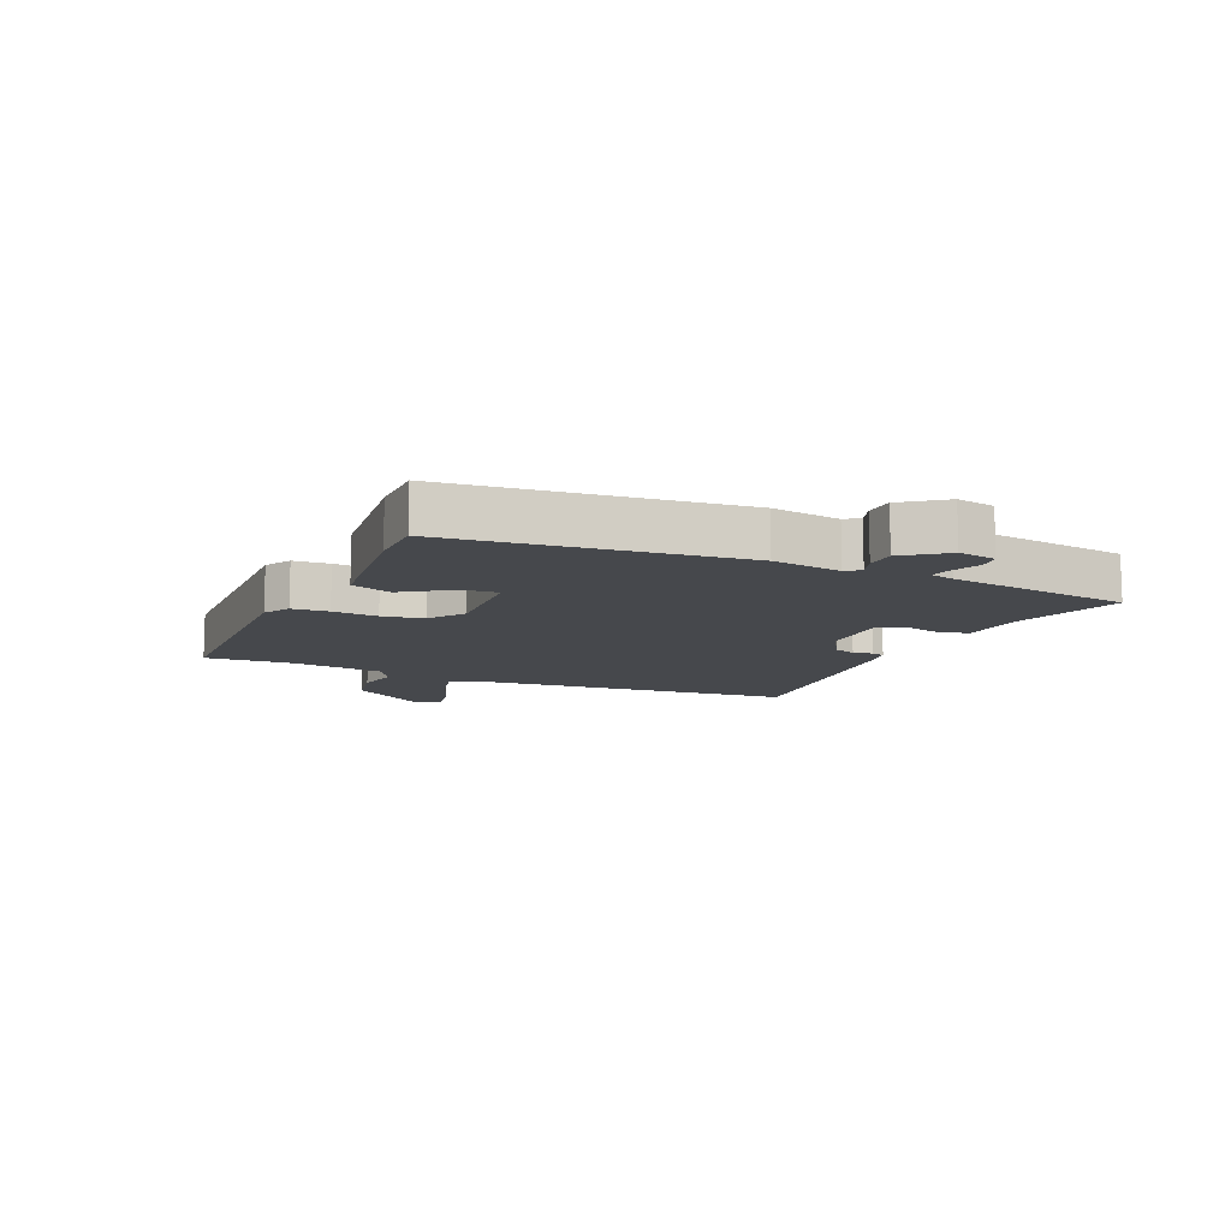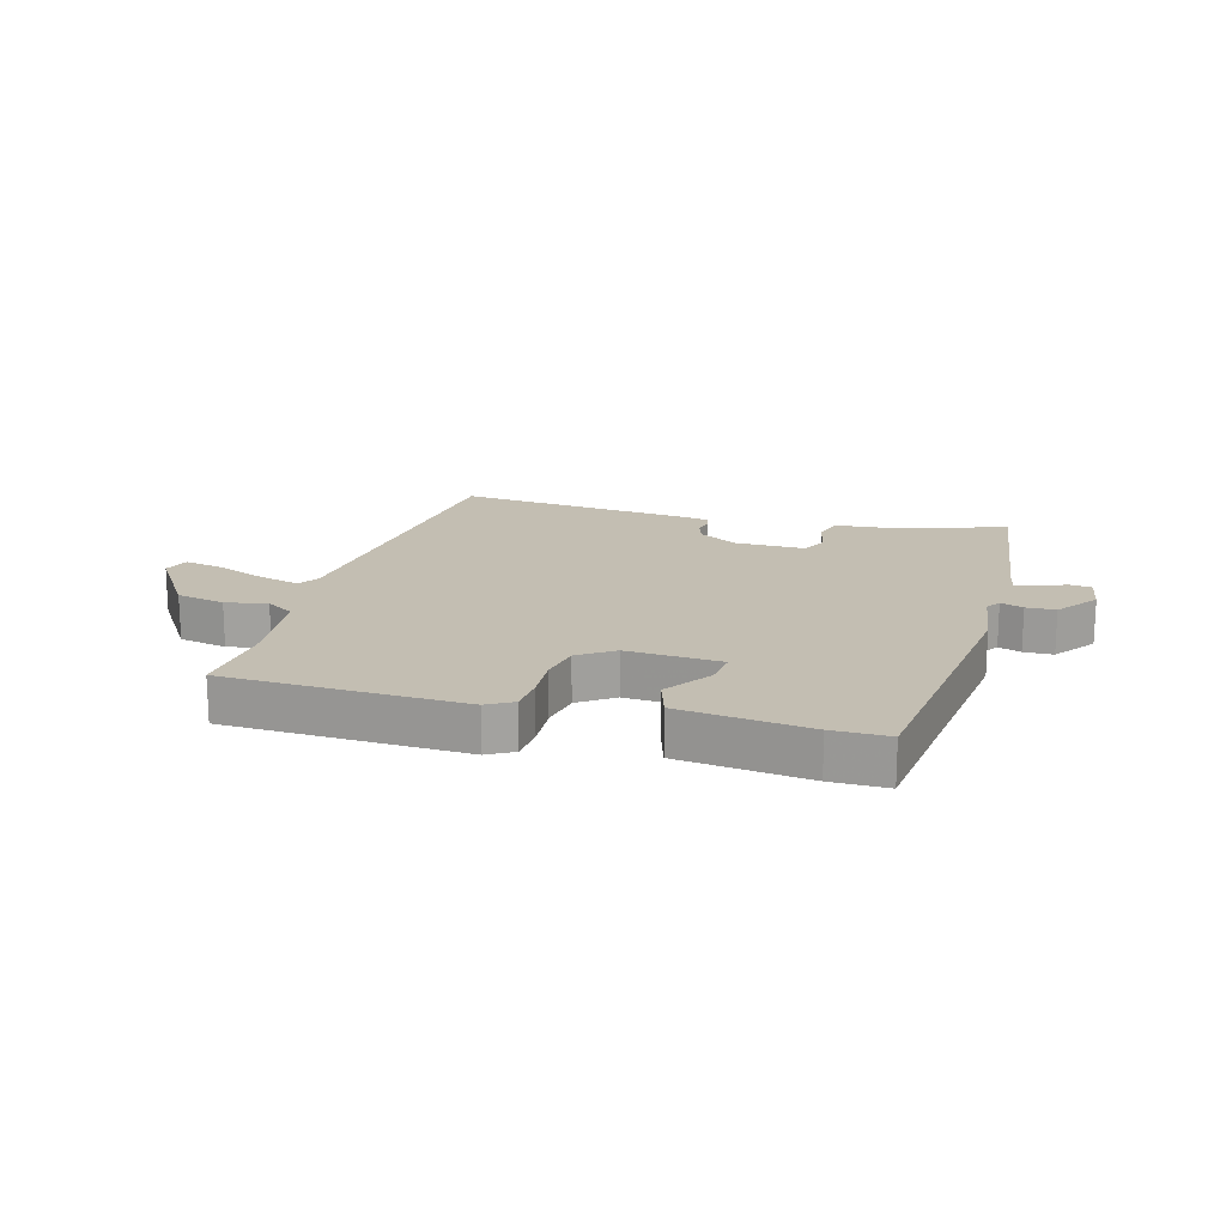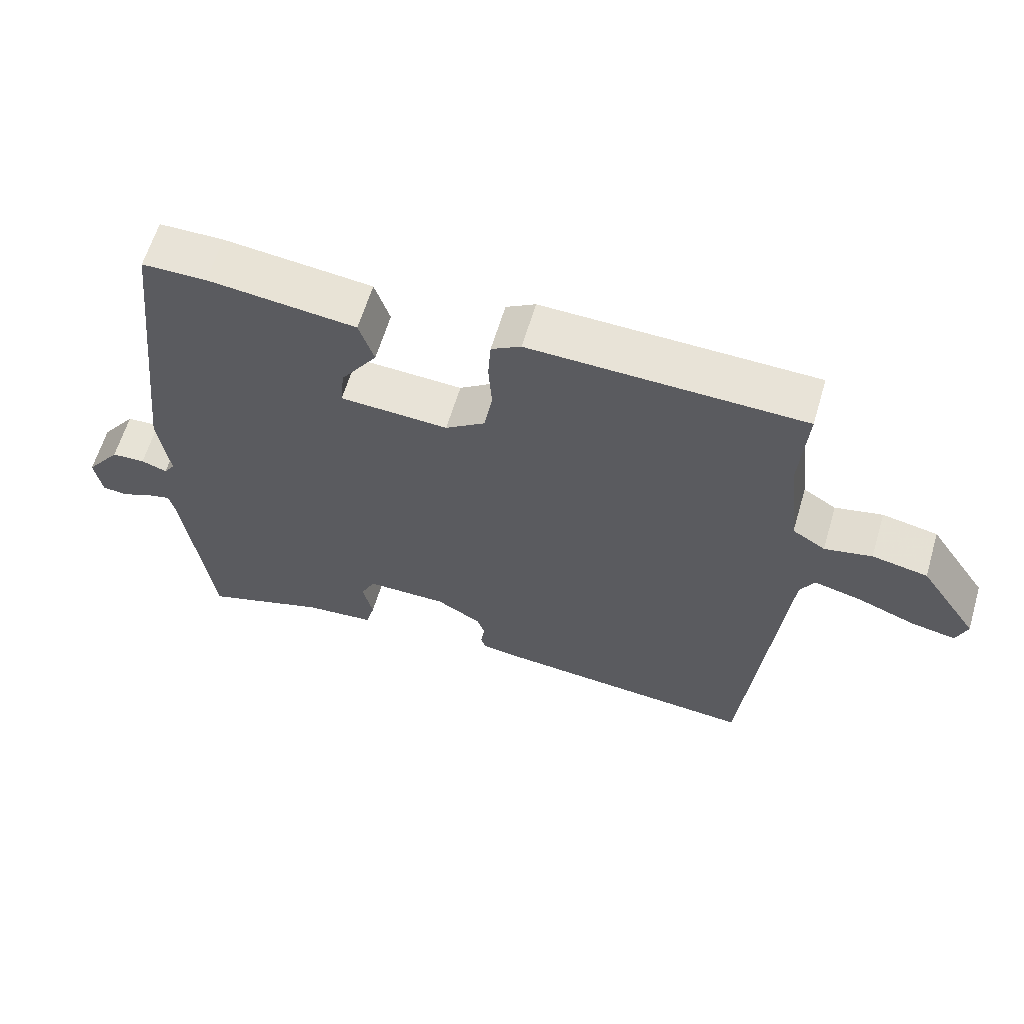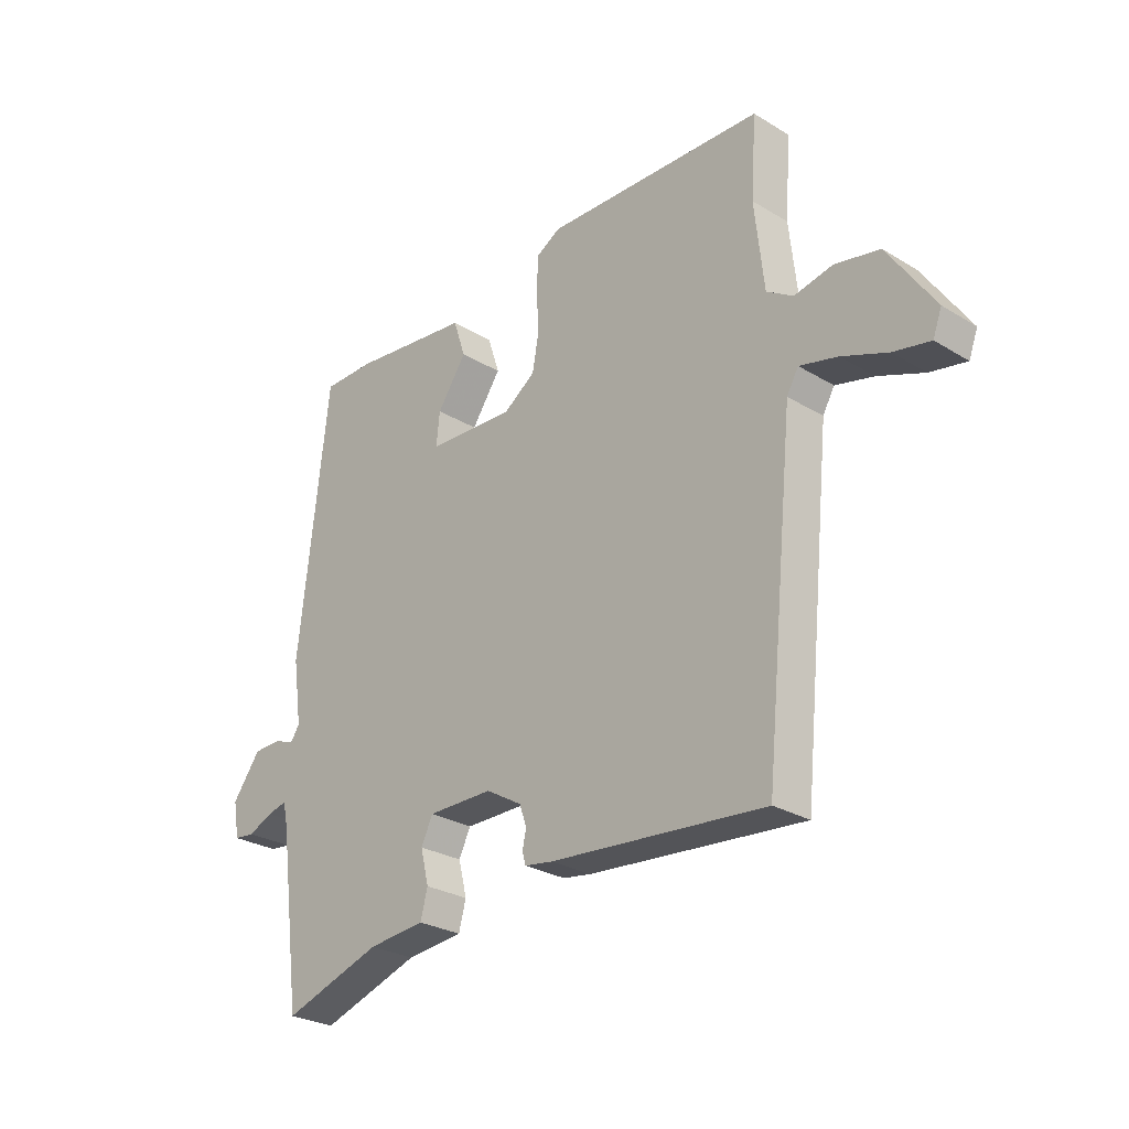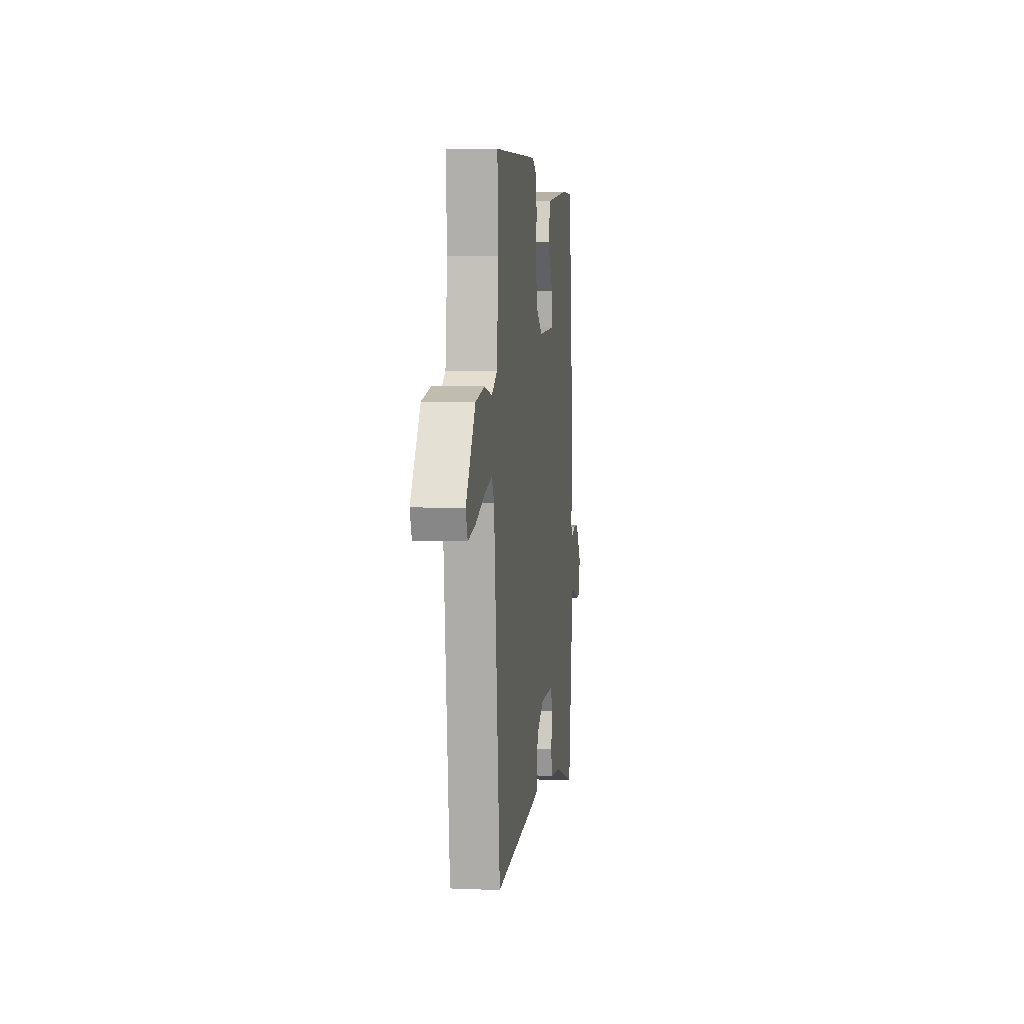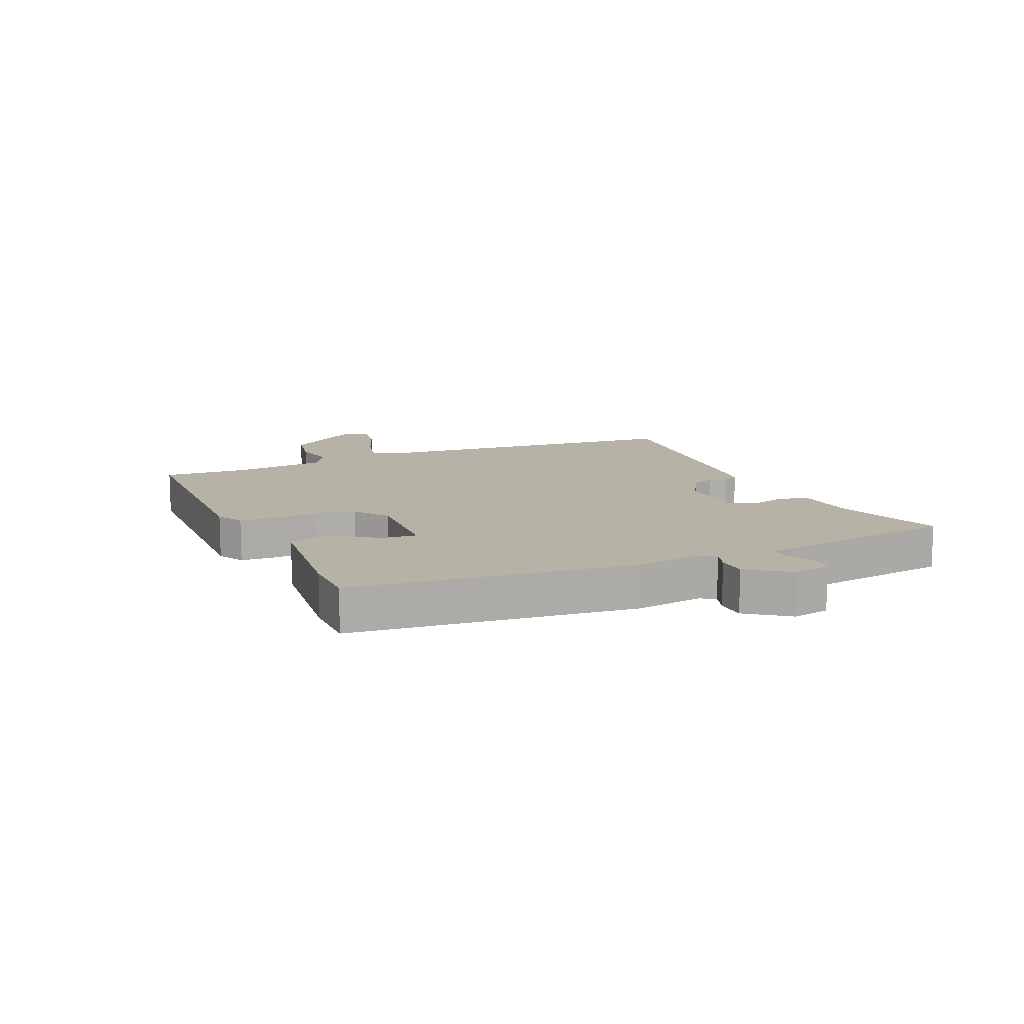
<metadata>
{"format":"obj","ext":"obj","renderer":"f3d","projection":"perspective","resolution":1024,"background":"white","views":[{"elev":-11.2,"azim":66.1,"up":"+Y"},{"elev":17.4,"azim":16.1,"up":"+Y"},{"elev":61.9,"azim":-163.5,"up":"+Z"},{"elev":-27.2,"azim":-133.1,"up":"+Z"},{"elev":5.8,"azim":-82.6,"up":"+Z"},{"elev":12.4,"azim":66.2,"up":"+Y"}]}
</metadata>
<code>
v 0.495 0.07 -0.565
v 0.316 0.07 -0.505
v 0.213 0.07 -0.495
v 0.2 0.07 -0.446
v 0.215 0.07 -0.385
v 0.194 0.07 -0.341
v 0.076 0.07 -0.341
v 0.011 0.07 -0.379
v -0.002 0.07 -0.416
v 0.005 0.07 -0.448
v -0.001 0.07 -0.47
v -0.052 0.07 -0.478
v -0.441 0.07 -0.512
v -0.496 0.07 0.035
v -0.517 0.07 0.072
v -0.586 0.07 0.055
v -0.669 0.07 0.023
v -0.735 0.07 0.01
v -0.751 0.07 0.053
v -0.666 0.07 0.179
v -0.585 0.07 0.195
v -0.516 0.07 0.18
v -0.468 0.07 0.21
v -0.451 0.07 0.365
v -0.461 0.07 0.507
v -0.063 0.07 0.517
v -0.02 0.07 0.492
v -0.016 0.07 0.432
v -0.021 0.07 0.358
v -0.009 0.07 0.29
v 0.049 0.07 0.249
v 0.207 0.07 0.257
v 0.201 0.07 0.316
v 0.148 0.07 0.394
v 0.17 0.07 0.461
v 0.386 0.07 0.485
v 0.48 0.07 0.484
v 0.534 0.07 0.011
v 0.518 0.07 -0.102
v 0.534 0.07 -0.126
v 0.572 0.07 -0.113
v 0.621 0.07 -0.115
v 0.672 0.07 -0.184
v 0.661 0.07 -0.247
v 0.624 0.07 -0.251
v 0.579 0.07 -0.231
v 0.544 0.07 -0.222
v 0.535 0.07 -0.262
v 0.495 0 -0.565
v 0.316 0 -0.505
v 0.213 0 -0.495
v 0.2 0 -0.446
v 0.215 0 -0.385
v 0.194 0 -0.341
v 0.076 0 -0.341
v 0.011 0 -0.379
v -0.002 0 -0.416
v 0.005 0 -0.448
v -0.001 0 -0.47
v -0.052 0 -0.478
v -0.441 0 -0.512
v -0.496 0 0.035
v -0.517 0 0.072
v -0.586 0 0.055
v -0.669 0 0.023
v -0.735 0 0.01
v -0.751 0 0.053
v -0.666 0 0.179
v -0.585 0 0.195
v -0.516 0 0.18
v -0.468 0 0.21
v -0.451 0 0.365
v -0.461 0 0.507
v -0.063 0 0.517
v -0.02 0 0.492
v -0.016 0 0.432
v -0.021 0 0.358
v -0.009 0 0.29
v 0.049 0 0.249
v 0.207 0 0.257
v 0.201 0 0.316
v 0.148 0 0.394
v 0.17 0 0.461
v 0.386 0 0.485
v 0.48 0 0.484
v 0.534 0 0.011
v 0.518 0 -0.102
v 0.534 0 -0.126
v 0.572 0 -0.113
v 0.621 0 -0.115
v 0.672 0 -0.184
v 0.661 0 -0.247
v 0.624 0 -0.251
v 0.579 0 -0.231
v 0.544 0 -0.222
v 0.535 0 -0.262
f 44 45 46
f 43 44 46
f 42 43 46
f 41 42 46
f 40 41 46
f 39 40 46 47
f 37 38 39
f 36 37 39
f 35 36 39
f 34 35 39
f 33 34 39
f 39 47 48
f 33 39 48
f 32 33 48
f 27 28 29
f 26 27 29
f 25 26 29
f 24 25 29
f 23 24 29 30
f 22 23 30 31
f 20 21 22
f 19 20 22
f 18 19 22
f 17 18 22
f 16 17 22
f 22 31 32
f 16 22 32
f 15 16 32
f 12 13 14
f 11 12 14
f 10 11 14
f 9 10 14
f 14 15 32
f 9 14 32
f 8 9 32
f 2 3 4 5
f 2 5 6
f 1 2 6
f 48 1 6
f 32 48 6 7
f 7 8 32
f 94 93 92
f 94 92 91
f 94 91 90
f 94 90 89
f 94 89 88
f 95 94 88 87
f 87 86 85
f 87 85 84
f 87 84 83
f 87 83 82
f 87 82 81
f 96 95 87
f 96 87 81
f 96 81 80
f 77 76 75
f 77 75 74
f 77 74 73
f 77 73 72
f 78 77 72 71
f 79 78 71 70
f 70 69 68
f 70 68 67
f 70 67 66
f 70 66 65
f 70 65 64
f 80 79 70
f 80 70 64
f 80 64 63
f 62 61 60
f 62 60 59
f 62 59 58
f 62 58 57
f 80 63 62
f 80 62 57
f 80 57 56
f 53 52 51 50
f 54 53 50
f 54 50 49
f 54 49 96
f 55 54 96 80
f 80 56 55
f 1 49 50 2
f 2 50 51 3
f 3 51 52 4
f 4 52 53 5
f 5 53 54 6
f 6 54 55 7
f 7 55 56 8
f 8 56 57 9
f 9 57 58 10
f 10 58 59 11
f 11 59 60 12
f 12 60 61 13
f 13 61 62 14
f 14 62 63 15
f 15 63 64 16
f 16 64 65 17
f 17 65 66 18
f 18 66 67 19
f 19 67 68 20
f 20 68 69 21
f 21 69 70 22
f 22 70 71 23
f 23 71 72 24
f 24 72 73 25
f 25 73 74 26
f 26 74 75 27
f 27 75 76 28
f 28 76 77 29
f 29 77 78 30
f 30 78 79 31
f 31 79 80 32
f 32 80 81 33
f 33 81 82 34
f 34 82 83 35
f 35 83 84 36
f 36 84 85 37
f 37 85 86 38
f 38 86 87 39
f 39 87 88 40
f 40 88 89 41
f 41 89 90 42
f 42 90 91 43
f 43 91 92 44
f 44 92 93 45
f 45 93 94 46
f 46 94 95 47
f 47 95 96 48
f 48 96 49 1

</code>
